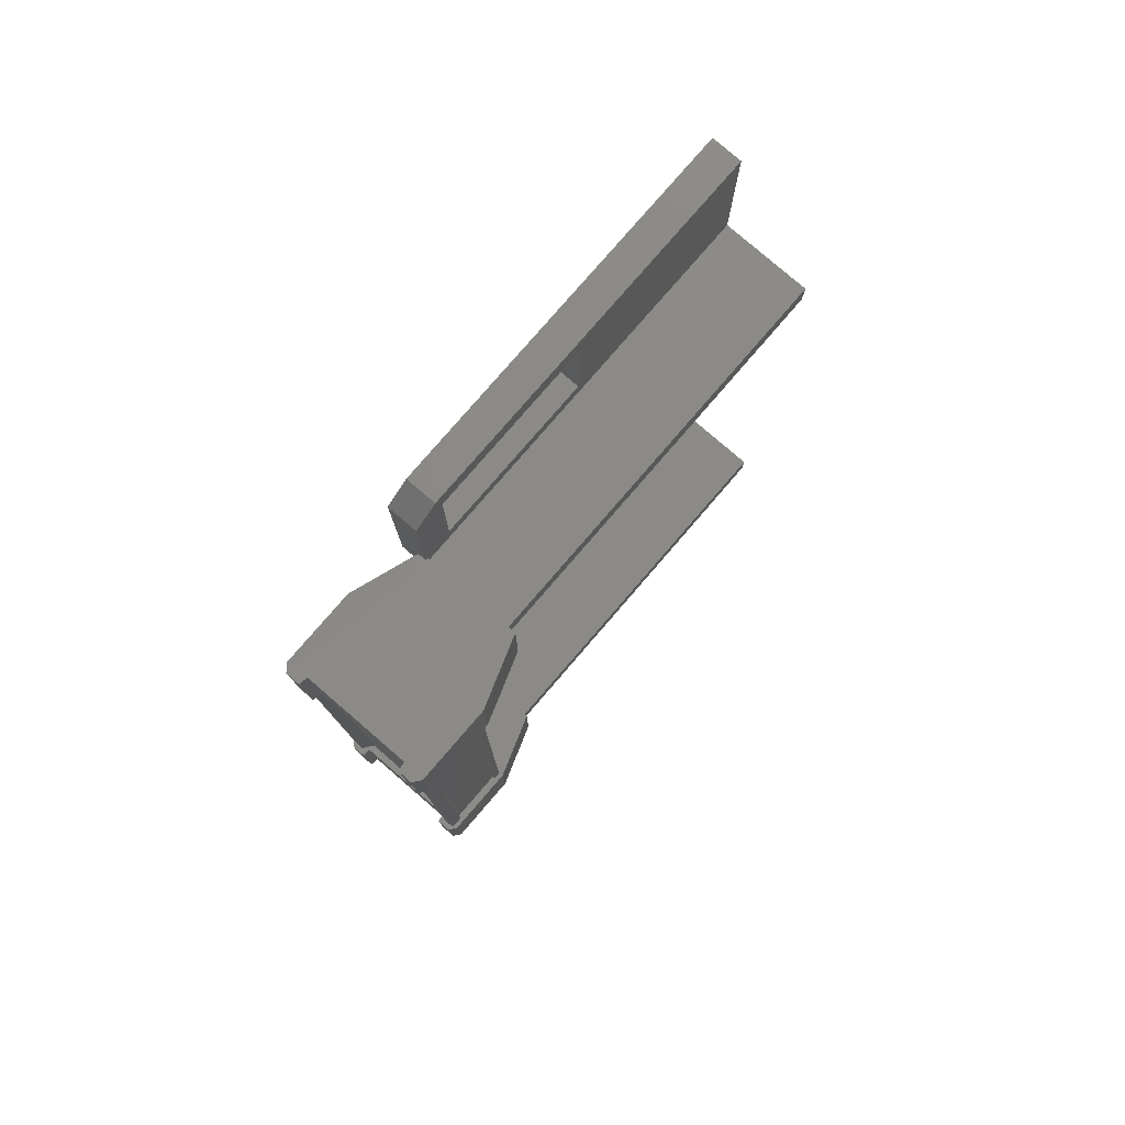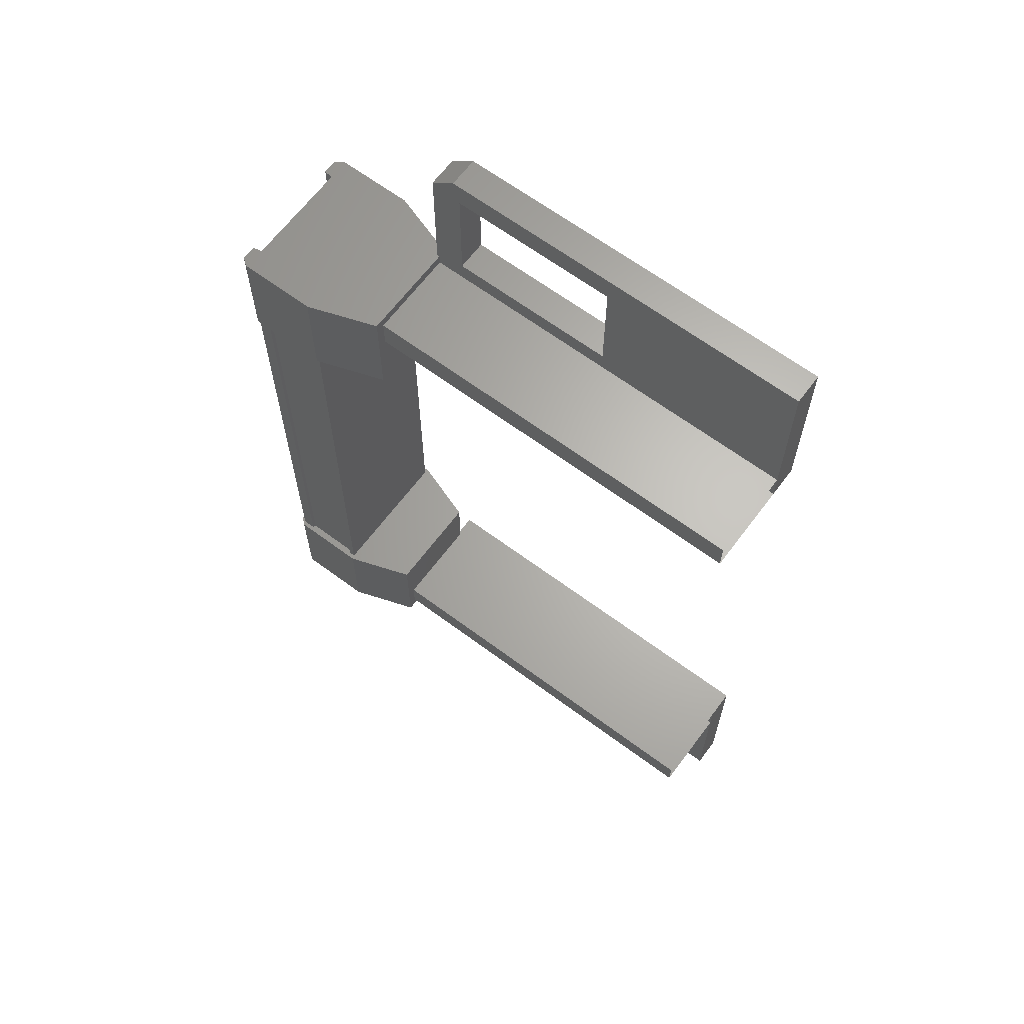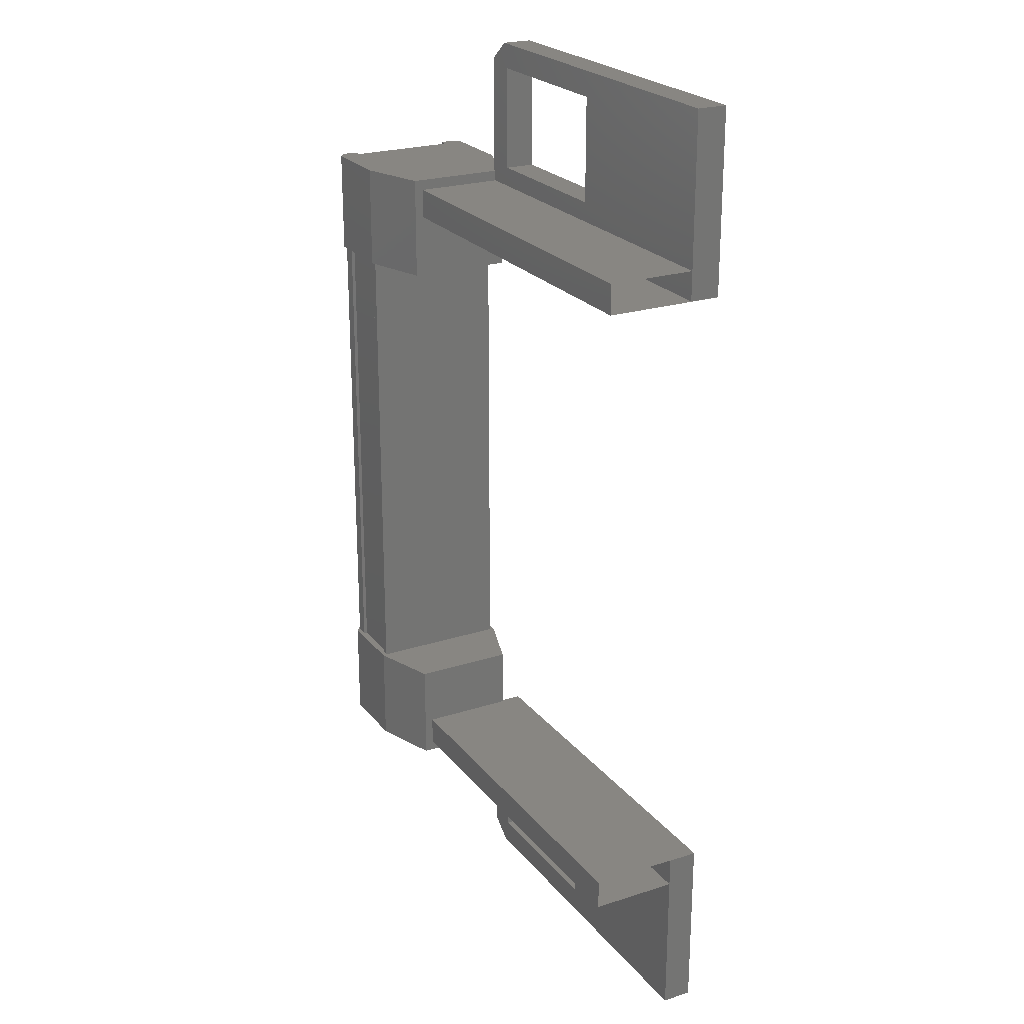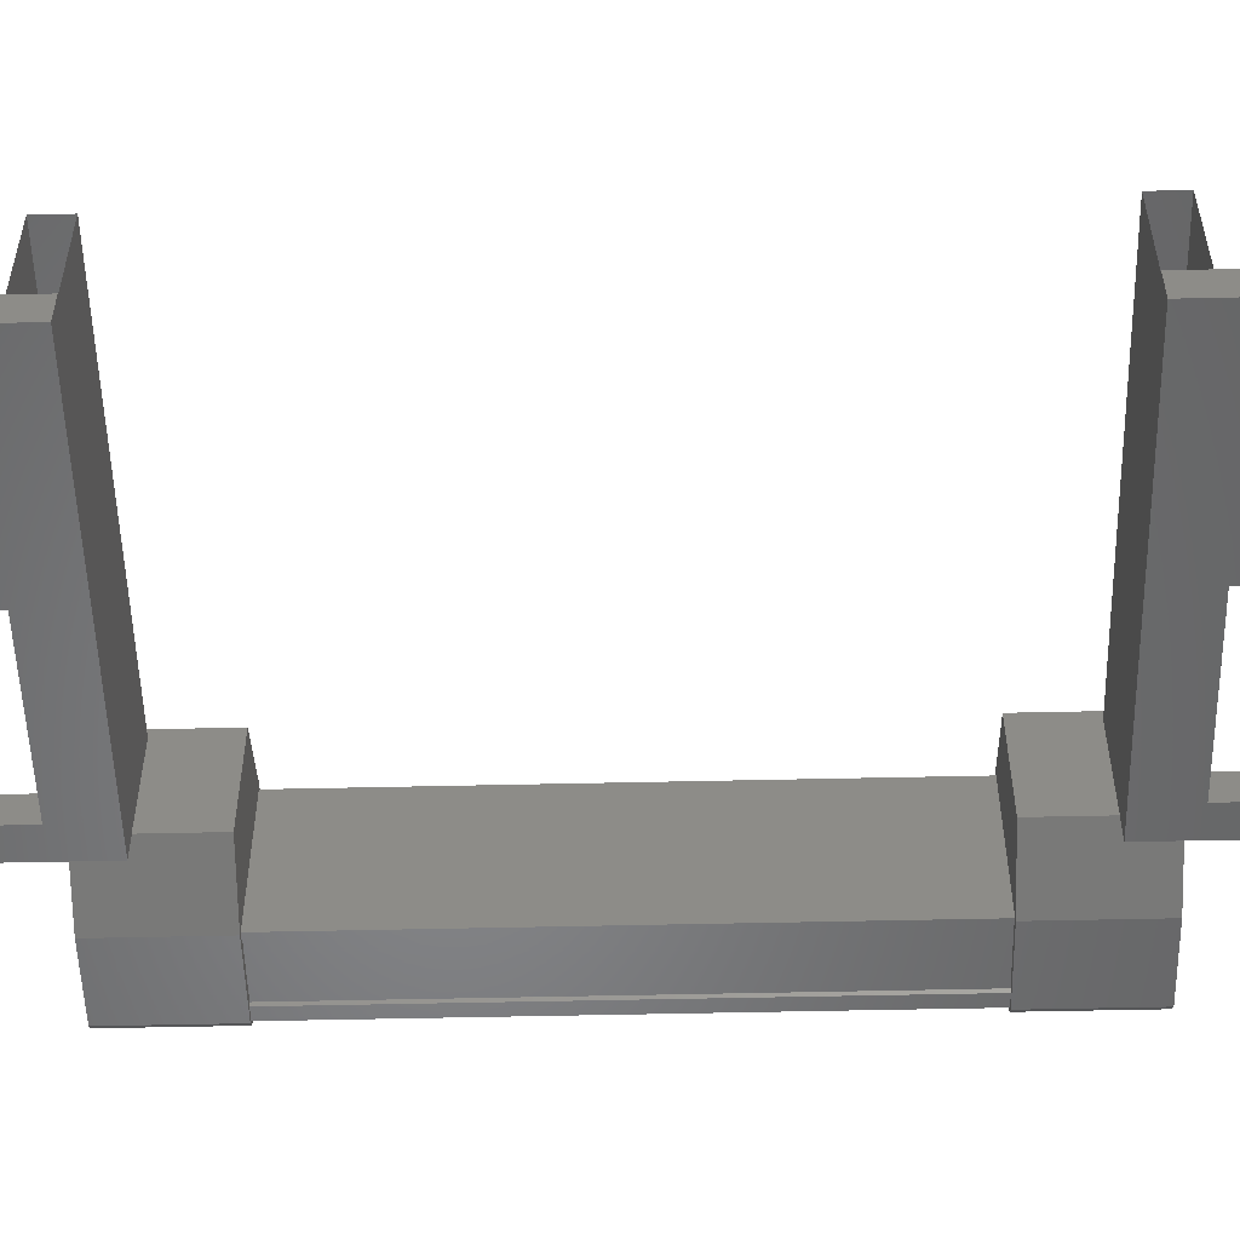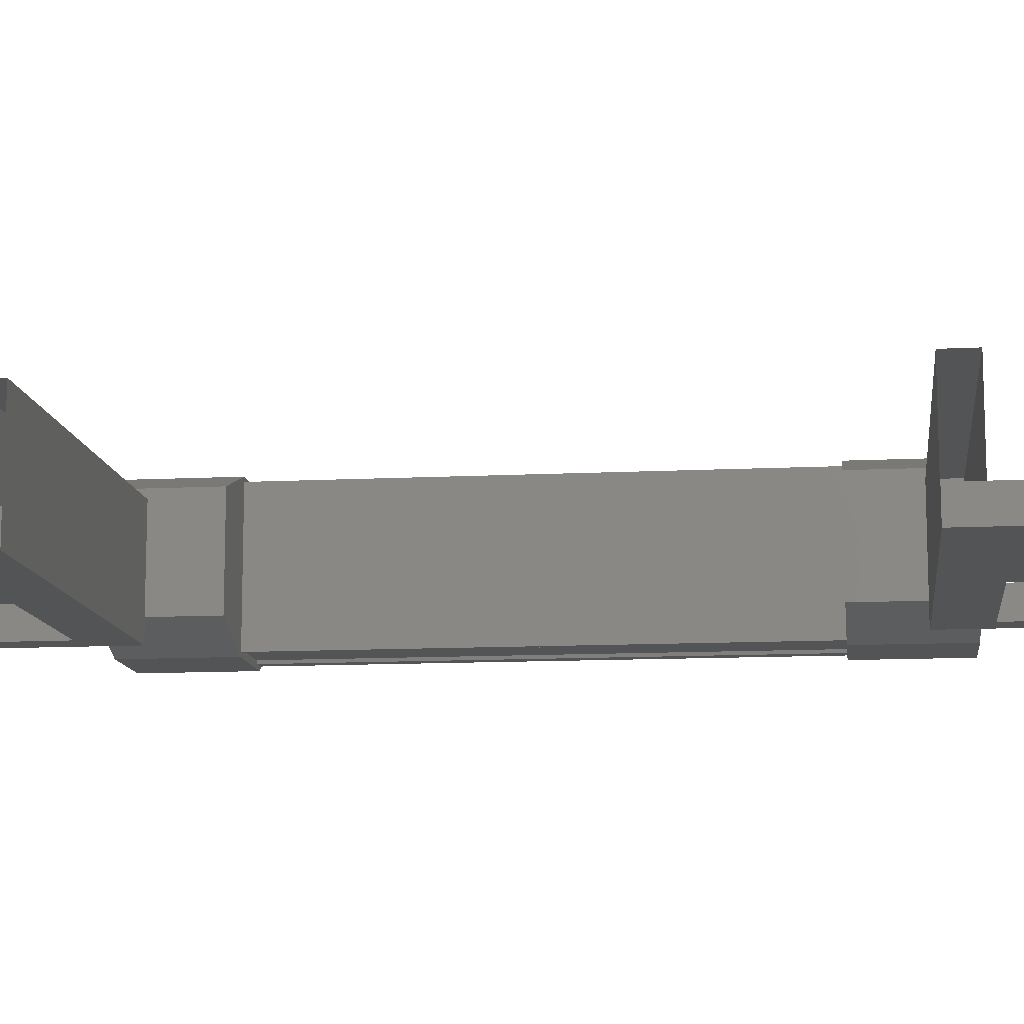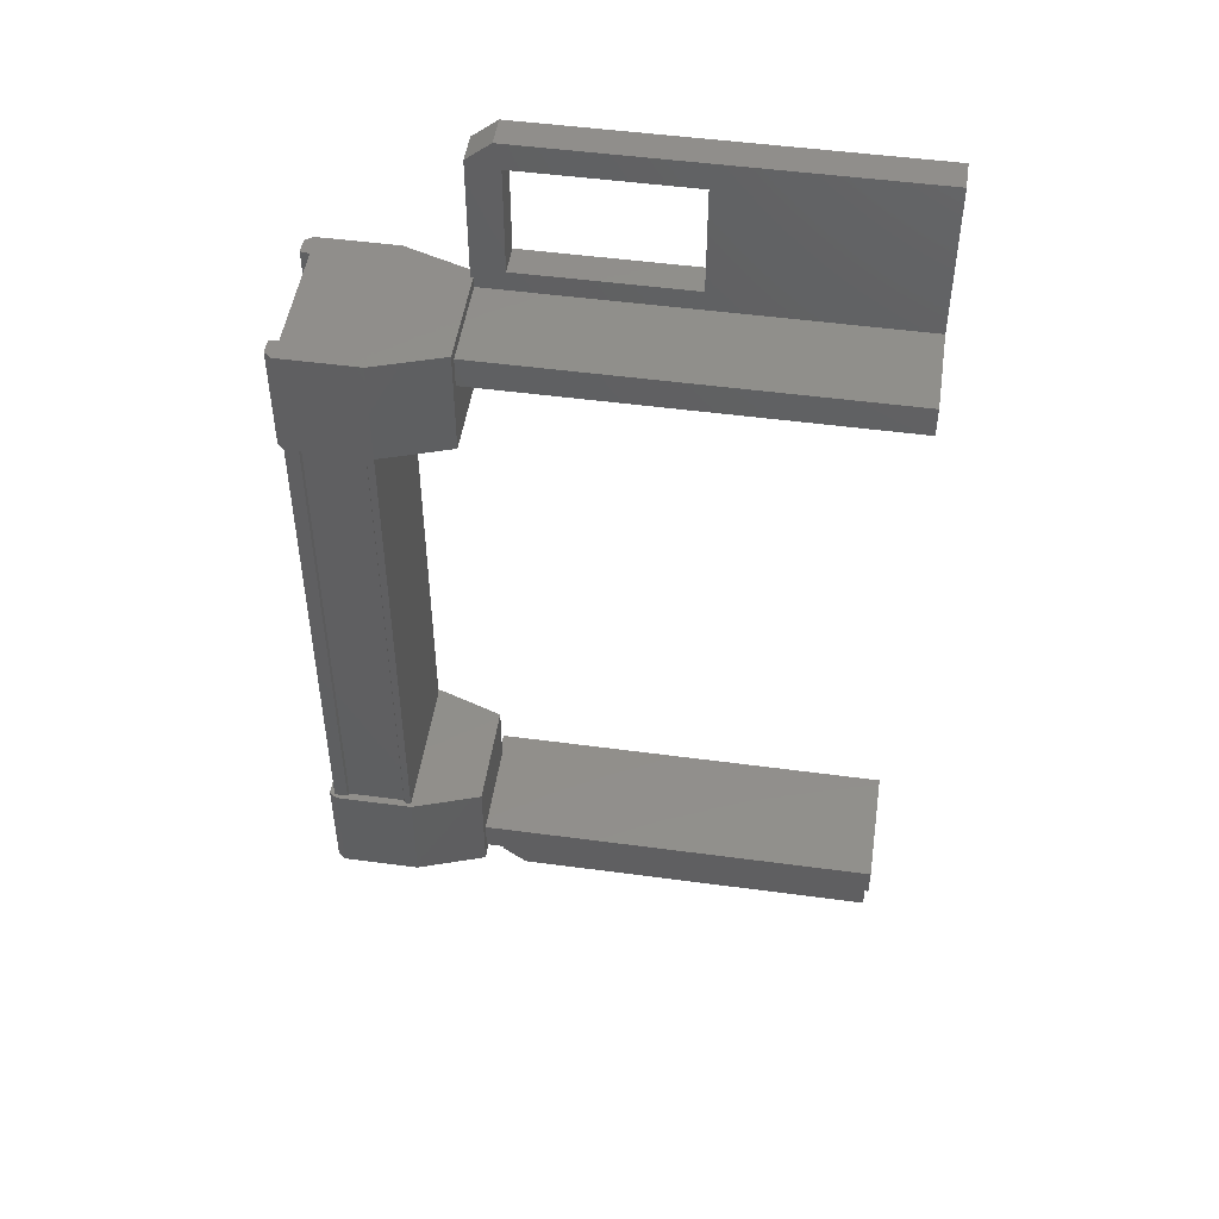
<metadata>
{"format":"stl","ext":"stl","renderer":"f3d","projection":"perspective","resolution":1024,"background":"white","views":[{"elev":79.3,"azim":-49.2,"up":"+Y"},{"elev":64.9,"azim":36.8,"up":"+Y"},{"elev":23.5,"azim":61.6,"up":"+Y"},{"elev":-53.1,"azim":91.4,"up":"+Z"},{"elev":-11.9,"azim":96.9,"up":"+Z"},{"elev":49.2,"azim":8.5,"up":"+Y"}]}
</metadata>
<code>
# stl→obj: 134 verts, 210 faces
v -5.484 -845.2 -82.87
v -5.401 -846.4 -82.8
v -5.401 -845.2 -82.8
v -4.56 -846.4 -82.8
v -3.518 -837.4 -84.46
v -1.69 -837.4 -84.13
v -3.518 -837.4 -84.13
v -3.589 -837.1 -84.13
v -3.589 -847.9 -84.13
v -1.69 -847.6 -84.13
v -3.518 -847.6 -84.13
v -3.518 -847.6 -84.46
v -5.425 -845.5 -84.42
v -5.425 -845.5 -84.31
v -5.425 -839.5 -84.31
v -5.308 -839.5 -84.23
v -4.56 -838.6 -82.8
v -5.401 -839.8 -82.8
v -4.56 -839.8 -82.8
v -5.386 -839.8 -83.04
v -4.644 -845.5 -82.85
v -4.644 -839.5 -82.85
v -4.656 -845.5 -82.88
v -4.656 -839.5 -82.88
v -5.27 -839.5 -82.88
v -0.5912 -847.2 -84.13
v 0.5072 -847.9 -84.13
v 0.5072 -845.9 -84.13
v 0.5072 -845.9 -84.46
v -3.855 -845.9 -84.46
v -5.484 -846.4 -84.24
v -5.484 -845.2 -84.4
v -5.484 -846.4 -84.4
v -5.401 -845.2 -84.47
v -5.401 -846.4 -84.47
v 0.5072 -839.1 -84.13
v 0.5072 -839.1 -84.46
v 0.5072 -837.1 -84.13
v 0.5072 -837.1 -84.46
v -3.589 -837.1 -84.46
v -3.855 -847.7 -84.46
v -3.855 -847.7 -84.13
v -3.855 -845.9 -84.13
v -3.518 -846.5 -84.13
v -1.69 -846.5 -84.13
v -5.308 -845.5 -83.05
v -5.425 -845.5 -82.96
v -5.425 -839.5 -82.96
v -5.425 -845.5 -82.85
v -5.425 -839.5 -82.85
v -1.69 -838.5 -84.13
v -3.518 -838.5 -84.13
v -3.855 -839.1 -84.13
v -3.855 -837.3 -84.13
v -3.855 -837.3 -84.46
v -5.401 -838.6 -84.47
v -5.401 -839.8 -84.47
v -5.484 -838.6 -84.4
v -5.484 -839.8 -84.4
v -5.484 -838.6 -84.24
v -5.484 -839.8 -83.03
v -5.484 -839.8 -82.87
v -5.401 -838.6 -82.8
v -4.56 -845.2 -82.8
v -5.386 -845.2 -83.04
v -5.484 -845.2 -83.03
v -5.308 -839.5 -83.05
v -5.308 -845.5 -84.23
v -3.518 -846.5 -84.46
v -1.69 -846.5 -84.46
v 0.5072 -847.9 -84.46
v -3.589 -847.9 -84.46
v -3.855 -839.1 -84.46
v -1.69 -838.5 -84.46
v -1.69 -837.4 -84.46
v 0.5071 -845.9 -84.46
v -3.834 -845.9 -83.15
v 0.5071 -845.9 -83.15
v -3.834 -846.3 -83.15
v 0.5071 -846.3 -83.15
v -3.834 -846.3 -84.46
v 0.5071 -846.3 -84.46
v -5.283 -839.5 -82.85
v -5.283 -845.5 -82.85
v -5.27 -845.5 -82.88
v 0.5071 -838.7 -84.46
v -3.834 -838.7 -84.46
v 0.5071 -838.7 -83.15
v -3.834 -838.7 -83.15
v 0.5071 -839.1 -83.15
v -3.834 -839.1 -83.15
v 0.5071 -839.1 -84.46
v -3.834 -839.1 -84.46
v -4.573 -845.5 -82.85
v -4.573 -839.5 -82.85
v -4.573 -845.5 -84.42
v -4.573 -839.5 -84.42
v -4.644 -845.5 -84.42
v -4.644 -839.5 -84.42
v -4.656 -845.5 -84.39
v -4.656 -839.5 -84.39
v -5.27 -845.5 -84.39
v -5.27 -839.5 -84.39
v -5.283 -845.5 -84.42
v -5.283 -839.5 -84.42
v -5.425 -839.5 -84.42
v -0.5912 -837.8 -84.13
v -3.518 -838.5 -84.46
v -1.69 -847.6 -84.46
v -5.386 -846.4 -84.23
v -5.386 -845.2 -84.23
v -5.484 -845.2 -84.24
v -4.56 -845.2 -84.47
v -4.56 -846.4 -84.47
v -5.386 -846.4 -83.04
v -5.484 -846.4 -82.87
v -5.484 -846.4 -83.03
v -3.824 -845.2 -84.22
v -3.824 -846.4 -84.22
v -3.824 -846.4 -83.06
v -3.824 -845.2 -83.06
v -4.56 -838.6 -84.47
v -3.824 -838.6 -83.06
v -3.824 -839.8 -83.06
v -3.824 -839.8 -84.22
v -3.824 -838.6 -84.22
v -4.56 -839.8 -84.47
v -5.386 -839.8 -84.23
v -5.386 -838.6 -83.04
v -5.484 -838.6 -83.03
v -5.484 -838.6 -82.87
v -5.386 -838.6 -84.23
v -5.484 -839.8 -84.24
v -3.834 -845.9 -84.46
f 1 2 3
f 3 2 4
f 5 6 7
f 7 6 8
f 9 10 11
f 11 10 12
f 13 14 15
f 15 14 16
f 17 18 19
f 19 18 20
f 21 22 23
f 23 22 24
f 24 25 23
f 26 27 28
f 28 27 29
f 29 30 28
f 31 32 33
f 33 32 34
f 34 35 33
f 36 37 38
f 38 37 39
f 39 40 38
f 41 42 43
f 43 42 44
f 44 45 43
f 46 47 48
f 48 47 49
f 49 50 48
f 51 52 53
f 53 52 54
f 54 55 53
f 56 57 58
f 58 57 59
f 59 60 58
f 61 20 62
f 62 20 18
f 18 63 62
f 17 63 18
f 4 64 3
f 3 64 65
f 65 1 3
f 66 1 65
f 48 67 46
f 46 67 16
f 16 68 46
f 14 68 16
f 69 30 70
f 70 30 29
f 29 71 70
f 27 71 29
f 72 71 27
f 36 73 37
f 37 73 74
f 74 39 37
f 75 39 74
f 40 39 75
f 76 77 78
f 78 77 79
f 79 80 78
f 81 80 79
f 82 80 81
f 50 49 83
f 83 49 84
f 84 25 83
f 85 25 84
f 23 25 85
f 86 87 88
f 88 87 89
f 89 90 88
f 91 90 89
f 92 90 91
f 91 93 92
f 21 94 95
f 95 94 96
f 96 97 95
f 98 97 96
f 99 97 98
f 98 100 99
f 99 100 101
f 101 100 102
f 102 103 101
f 104 103 102
f 105 103 104
f 104 13 105
f 105 13 106
f 106 13 15
f 40 8 38
f 38 8 6
f 6 107 38
f 51 107 6
f 36 107 51
f 51 53 36
f 36 53 73
f 73 53 55
f 55 108 73
f 5 108 55
f 52 108 5
f 5 7 52
f 52 7 54
f 54 7 8
f 8 55 54
f 40 55 8
f 5 55 40
f 40 75 5
f 5 75 6
f 6 75 74
f 74 51 6
f 108 51 74
f 52 51 108
f 44 69 45
f 45 69 70
f 70 10 45
f 109 10 70
f 12 10 109
f 109 72 12
f 12 72 41
f 41 72 9
f 9 42 41
f 11 42 9
f 44 42 11
f 11 12 44
f 44 12 69
f 69 12 41
f 41 30 69
f 43 30 41
f 28 30 43
f 43 45 28
f 28 45 26
f 26 45 10
f 10 27 26
f 9 27 10
f 72 27 9
f 110 111 31
f 31 111 112
f 112 32 31
f 111 32 112
f 34 32 111
f 111 113 34
f 34 113 35
f 35 113 114
f 114 110 35
f 4 110 114
f 115 110 4
f 4 2 115
f 115 2 116
f 116 2 1
f 1 117 116
f 66 117 1
f 115 117 66
f 66 65 115
f 115 65 111
f 111 65 64
f 64 113 111
f 118 113 64
f 114 113 118
f 118 119 114
f 114 119 120
f 120 119 118
f 118 121 120
f 64 121 118
f 120 121 64
f 64 4 120
f 120 4 114
f 122 17 123
f 123 17 19
f 19 124 123
f 125 124 19
f 123 124 125
f 125 126 123
f 123 126 122
f 122 126 125
f 125 127 122
f 19 127 125
f 128 127 19
f 19 20 128
f 128 20 129
f 129 20 61
f 61 130 129
f 62 130 61
f 131 130 62
f 62 63 131
f 131 63 129
f 129 63 17
f 17 132 129
f 122 132 17
f 56 132 122
f 122 127 56
f 56 127 57
f 57 127 128
f 128 59 57
f 133 59 128
f 60 59 133
f 133 128 60
f 60 128 132
f 132 128 129
f 70 71 109
f 109 71 72
f 56 58 132
f 132 58 60
f 35 110 33
f 33 110 31
f 131 129 130
f 116 117 115
f 38 107 36
f 115 111 110
f 79 77 81
f 89 87 91
f 95 22 21
f 77 76 134
f 73 108 74

</code>
